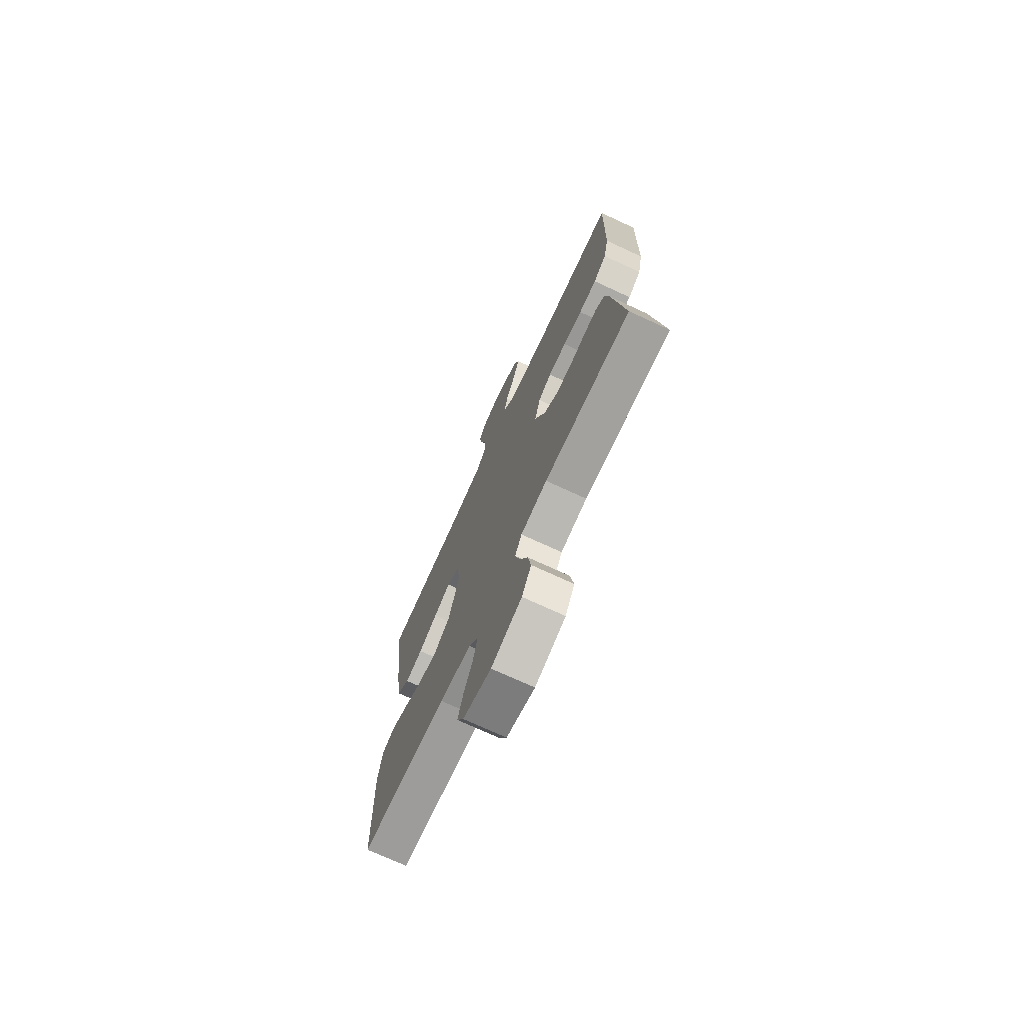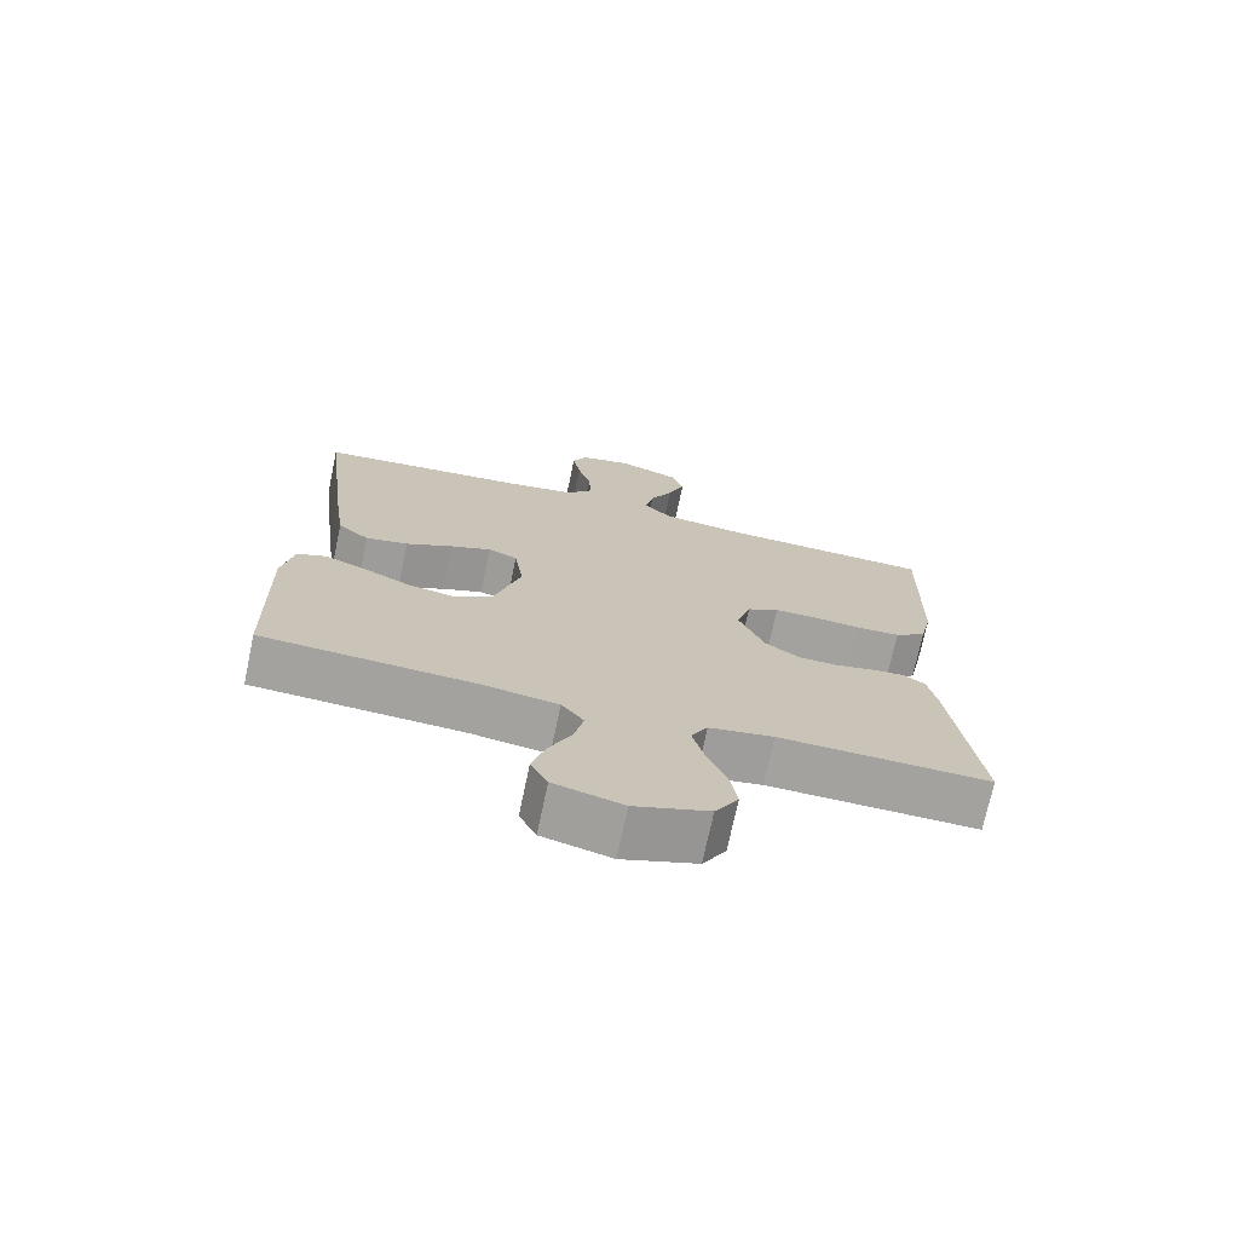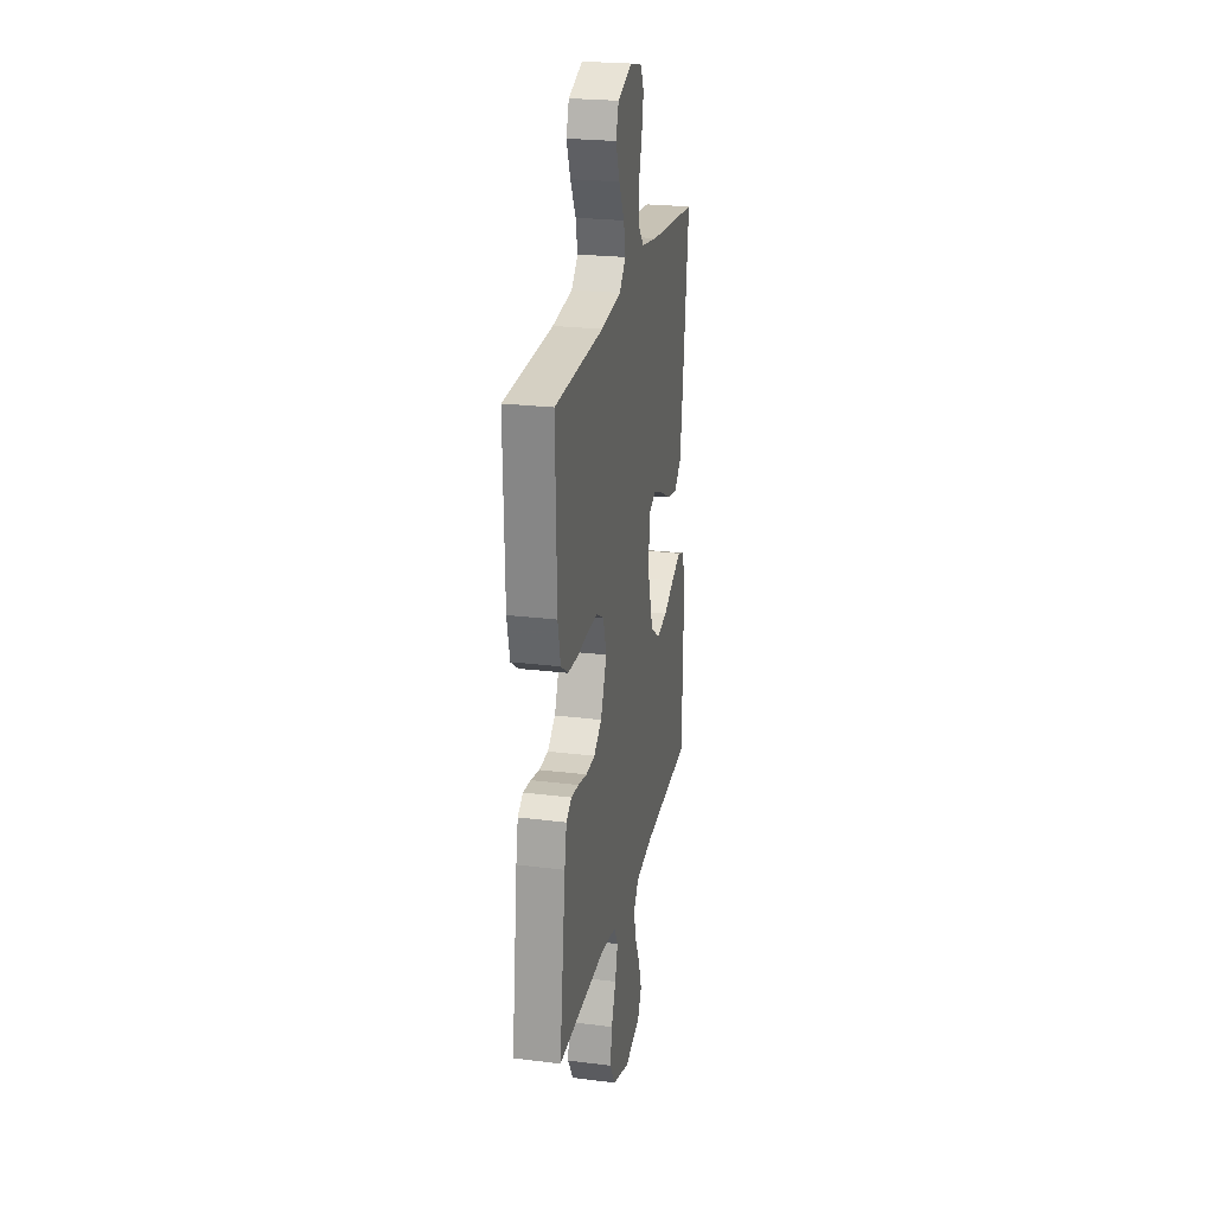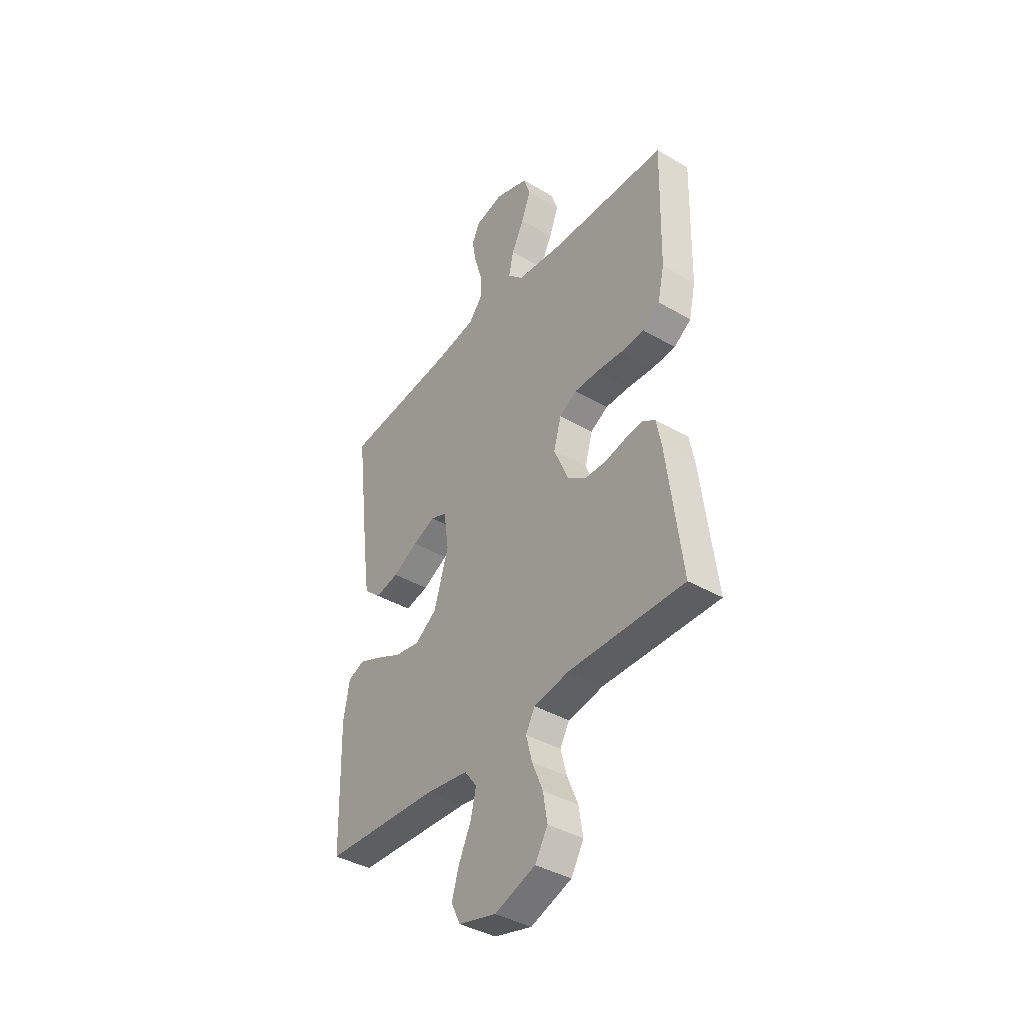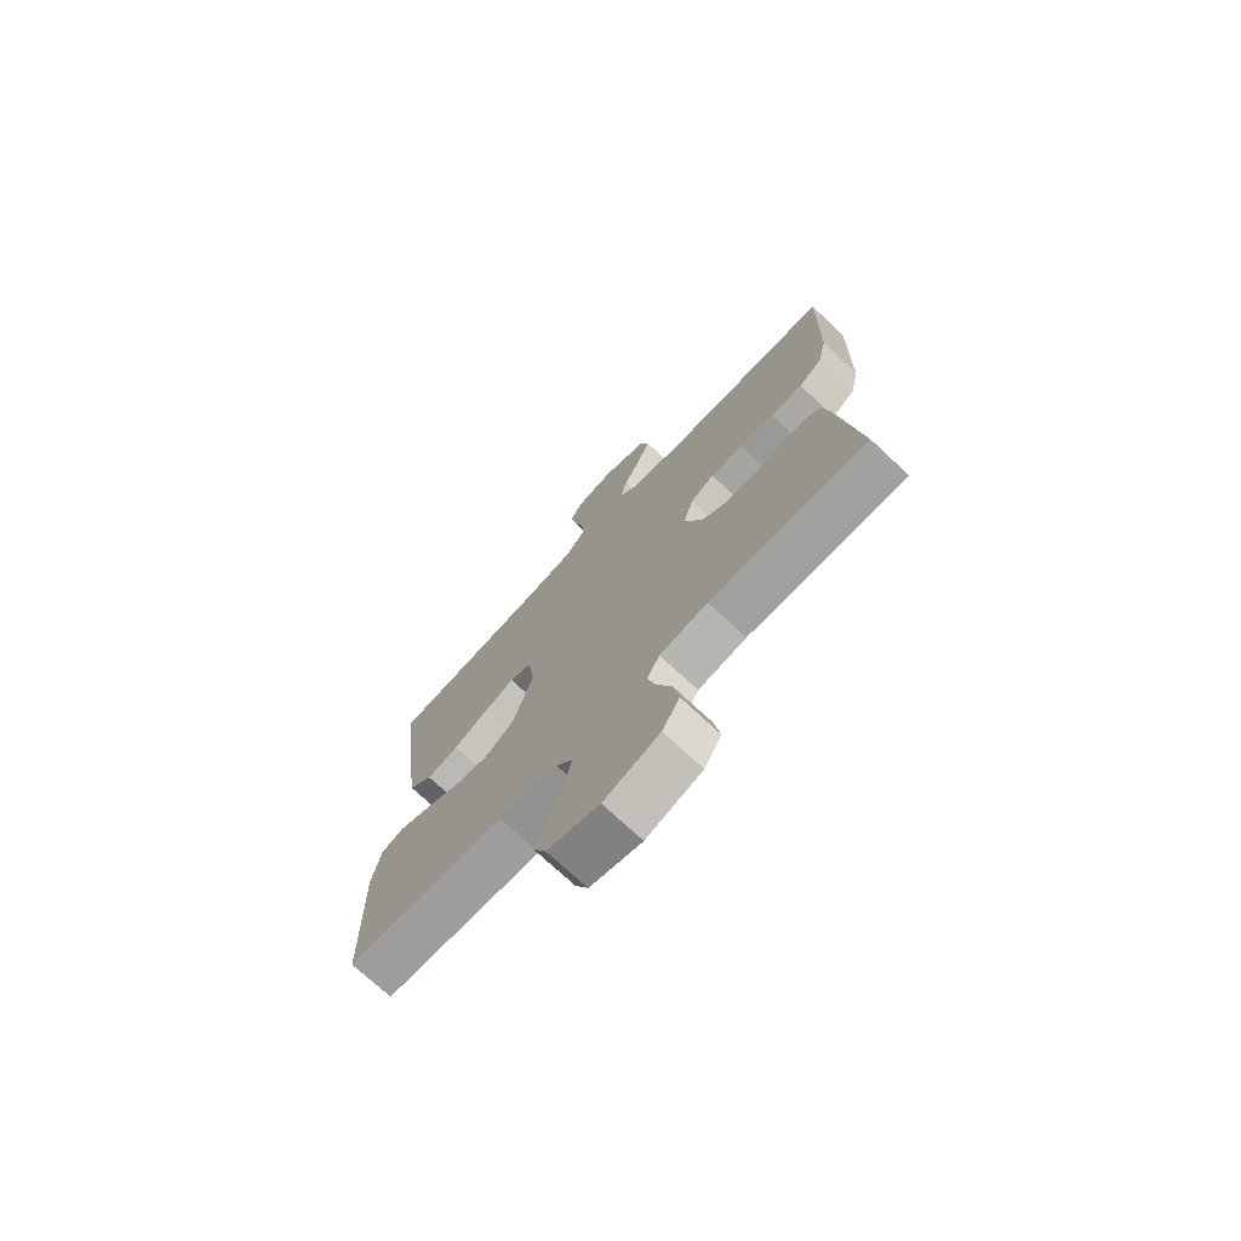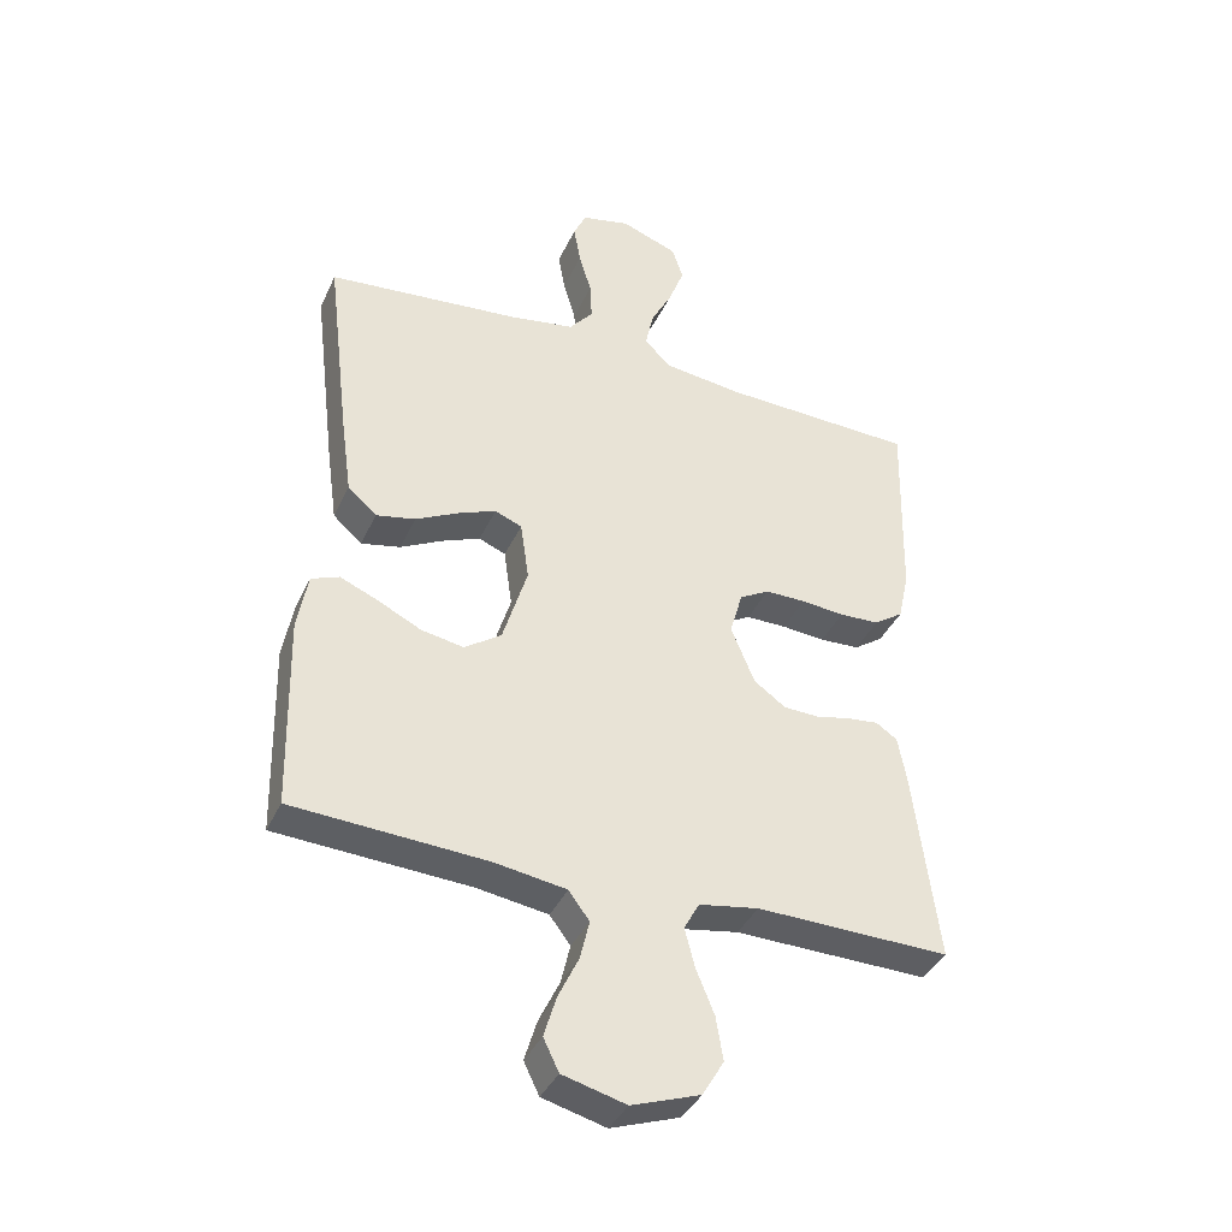
<metadata>
{"format":"obj","ext":"obj","renderer":"f3d","projection":"perspective","resolution":1024,"background":"white","views":[{"elev":-73.2,"azim":65.2,"up":"+Z"},{"elev":-72.4,"azim":-11.9,"up":"+Z"},{"elev":24.2,"azim":101.6,"up":"+Z"},{"elev":-40.0,"azim":54.2,"up":"+Z"},{"elev":-73.2,"azim":46.9,"up":"+Z"},{"elev":-38.5,"azim":-22.9,"up":"+Z"}]}
</metadata>
<code>
v 0.5 0.07 -0.5
v 0.2 0.07 -0.494
v 0.108 0.07 -0.51
v 0.084 0.07 -0.553
v 0.1 0.07 -0.614
v 0.128 0.07 -0.682
v 0.139 0.07 -0.749
v 0.106 0.07 -0.805
v 0 0.07 -0.842
v -0.098 0.07 -0.816
v -0.122 0.07 -0.767
v -0.103 0.07 -0.704
v -0.071 0.07 -0.637
v -0.057 0.07 -0.577
v -0.089 0.07 -0.534
v -0.2 0.07 -0.517
v -0.5 0.07 -0.5
v -0.507 0.07 -0.2
v -0.491 0.07 -0.112
v -0.448 0.07 -0.095
v -0.389 0.07 -0.12
v -0.322 0.07 -0.153
v -0.256 0.07 -0.165
v -0.199 0.07 -0.125
v -0.161 0.07 0
v -0.174 0.07 0.091
v -0.216 0.07 0.108
v -0.275 0.07 0.084
v -0.341 0.07 0.05
v -0.402 0.07 0.037
v -0.447 0.07 0.077
v -0.464 0.07 0.2
v -0.5 0.07 0.5
v -0.2 0.07 0.529
v -0.099 0.07 0.546
v -0.062 0.07 0.59
v -0.065 0.07 0.65
v -0.084 0.07 0.715
v -0.095 0.07 0.775
v -0.075 0.07 0.818
v 0 0.07 0.835
v 0.088 0.07 0.802
v 0.105 0.07 0.75
v 0.081 0.07 0.687
v 0.048 0.07 0.623
v 0.036 0.07 0.566
v 0.076 0.07 0.525
v 0.2 0.07 0.51
v 0.5 0.07 0.5
v 0.493 0.07 0.2
v 0.476 0.07 0.123
v 0.431 0.07 0.092
v 0.369 0.07 0.089
v 0.302 0.07 0.095
v 0.239 0.07 0.095
v 0.193 0.07 0.069
v 0.173 0.07 0
v 0.21 0.07 -0.089
v 0.259 0.07 -0.124
v 0.314 0.07 -0.126
v 0.369 0.07 -0.114
v 0.416 0.07 -0.109
v 0.449 0.07 -0.131
v 0.462 0.07 -0.2
v 0.5 0 -0.5
v 0.2 0 -0.494
v 0.108 0 -0.51
v 0.084 0 -0.553
v 0.1 0 -0.614
v 0.128 0 -0.682
v 0.139 0 -0.749
v 0.106 0 -0.805
v 0 0 -0.842
v -0.098 0 -0.816
v -0.122 0 -0.767
v -0.103 0 -0.704
v -0.071 0 -0.637
v -0.057 0 -0.577
v -0.089 0 -0.534
v -0.2 0 -0.517
v -0.5 0 -0.5
v -0.507 0 -0.2
v -0.491 0 -0.112
v -0.448 0 -0.095
v -0.389 0 -0.12
v -0.322 0 -0.153
v -0.256 0 -0.165
v -0.199 0 -0.125
v -0.161 0 0
v -0.174 0 0.091
v -0.216 0 0.108
v -0.275 0 0.084
v -0.341 0 0.05
v -0.402 0 0.037
v -0.447 0 0.077
v -0.464 0 0.2
v -0.5 0 0.5
v -0.2 0 0.529
v -0.099 0 0.546
v -0.062 0 0.59
v -0.065 0 0.65
v -0.084 0 0.715
v -0.095 0 0.775
v -0.075 0 0.818
v 0 0 0.835
v 0.088 0 0.802
v 0.105 0 0.75
v 0.081 0 0.687
v 0.048 0 0.623
v 0.036 0 0.566
v 0.076 0 0.525
v 0.2 0 0.51
v 0.5 0 0.5
v 0.493 0 0.2
v 0.476 0 0.123
v 0.431 0 0.092
v 0.369 0 0.089
v 0.302 0 0.095
v 0.239 0 0.095
v 0.193 0 0.069
v 0.173 0 0
v 0.21 0 -0.089
v 0.259 0 -0.124
v 0.314 0 -0.126
v 0.369 0 -0.114
v 0.416 0 -0.109
v 0.449 0 -0.131
v 0.462 0 -0.2
f 64 1 2
f 63 64 2
f 62 63 2
f 61 62 2
f 60 61 2
f 59 60 2 3
f 58 59 3 4
f 57 58 4
f 52 53 54
f 51 52 54
f 50 51 54
f 49 50 54
f 48 49 54
f 47 48 54 55
f 46 47 55 56
f 43 44 45
f 42 43 45
f 41 42 45
f 40 41 45
f 39 40 45
f 38 39 45
f 37 38 45
f 36 37 45 46
f 46 56 57
f 36 46 57
f 35 36 57
f 32 33 34
f 31 32 34
f 30 31 34
f 29 30 34
f 28 29 34
f 27 28 34 35
f 20 21 22
f 19 20 22
f 18 19 22
f 17 18 22
f 16 17 22
f 15 16 22 23
f 14 15 23 24
f 11 12 13
f 10 11 13
f 9 10 13
f 8 9 13
f 7 8 13
f 6 7 13
f 5 6 13
f 4 5 13 14
f 14 24 25
f 4 14 25
f 57 4 25
f 26 27 35 57
f 25 26 57
f 66 65 128
f 66 128 127
f 66 127 126
f 66 126 125
f 66 125 124
f 67 66 124 123
f 68 67 123 122
f 68 122 121
f 118 117 116
f 118 116 115
f 118 115 114
f 118 114 113
f 118 113 112
f 119 118 112 111
f 120 119 111 110
f 109 108 107
f 109 107 106
f 109 106 105
f 109 105 104
f 109 104 103
f 109 103 102
f 109 102 101
f 110 109 101 100
f 121 120 110
f 121 110 100
f 121 100 99
f 98 97 96
f 98 96 95
f 98 95 94
f 98 94 93
f 98 93 92
f 99 98 92 91
f 86 85 84
f 86 84 83
f 86 83 82
f 86 82 81
f 86 81 80
f 87 86 80 79
f 88 87 79 78
f 77 76 75
f 77 75 74
f 77 74 73
f 77 73 72
f 77 72 71
f 77 71 70
f 77 70 69
f 78 77 69 68
f 89 88 78
f 89 78 68
f 89 68 121
f 121 99 91 90
f 121 90 89
f 1 65 66 2
f 2 66 67 3
f 3 67 68 4
f 4 68 69 5
f 5 69 70 6
f 6 70 71 7
f 7 71 72 8
f 8 72 73 9
f 9 73 74 10
f 10 74 75 11
f 11 75 76 12
f 12 76 77 13
f 13 77 78 14
f 14 78 79 15
f 15 79 80 16
f 16 80 81 17
f 17 81 82 18
f 18 82 83 19
f 19 83 84 20
f 20 84 85 21
f 21 85 86 22
f 22 86 87 23
f 23 87 88 24
f 24 88 89 25
f 25 89 90 26
f 26 90 91 27
f 27 91 92 28
f 28 92 93 29
f 29 93 94 30
f 30 94 95 31
f 31 95 96 32
f 32 96 97 33
f 33 97 98 34
f 34 98 99 35
f 35 99 100 36
f 36 100 101 37
f 37 101 102 38
f 38 102 103 39
f 39 103 104 40
f 40 104 105 41
f 41 105 106 42
f 42 106 107 43
f 43 107 108 44
f 44 108 109 45
f 45 109 110 46
f 46 110 111 47
f 47 111 112 48
f 48 112 113 49
f 49 113 114 50
f 50 114 115 51
f 51 115 116 52
f 52 116 117 53
f 53 117 118 54
f 54 118 119 55
f 55 119 120 56
f 56 120 121 57
f 57 121 122 58
f 58 122 123 59
f 59 123 124 60
f 60 124 125 61
f 61 125 126 62
f 62 126 127 63
f 63 127 128 64
f 64 128 65 1

</code>
